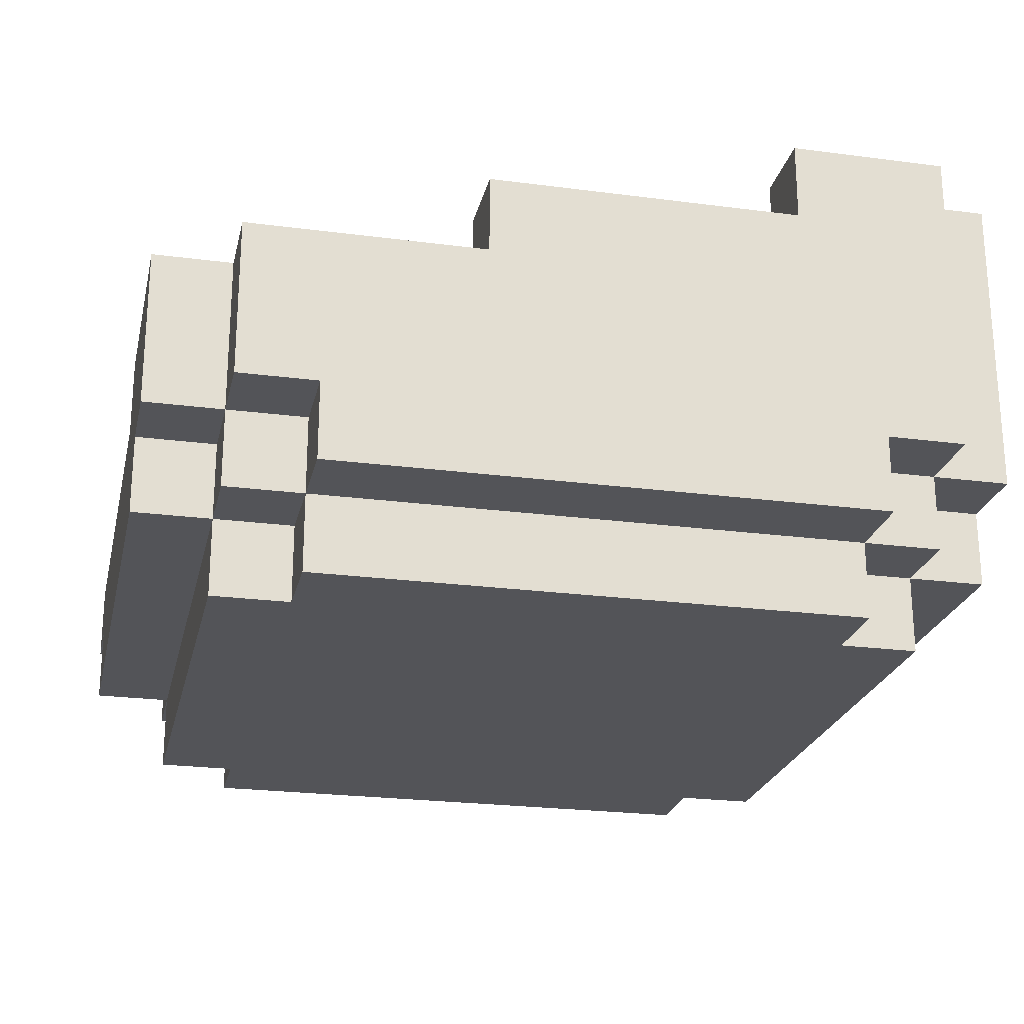
<metadata>
{"format":"obj","ext":"obj","renderer":"f3d","projection":"perspective","resolution":1024,"background":"white","views":[{"elev":-23.5,"azim":-102.5,"up":"+Y"}]}
</metadata>
<code>
o
v 0 0.1 -0.2
v 0 0.1 -0.5
v 0 0.1 -0.6
v 0 0.1 -0.9
v 0 0.2 -0.1
v 0 0.2 -0.2
v 0 0.2 -0.4
v 0 0.2 -0.5
v 0 0.2 -0.6
v 0 0.2 -0.7
v 0 0.2 -0.9
v 0 0.2 -1
v 0 0.3 -0.3
v 0 0.3 -0.4
v 0 0.3 -0.5
v 0 0.3 -0.6
v 0 0.3 -0.7
v 0 0.3 -0.8
v 0 0.4 -0.1
v 0 0.4 -0.3
v 0 0.4 -0.4
v 0 0.4 -0.5
v 0 0.4 -0.6
v 0 0.4 -0.7
v 0 0.4 -0.8
v 0 0.4 -1
v 0 0.5 -0.1
v 0 0.5 -0.3
v 0 0.5 -0.5
v 0 0.5 -0.6
v 0 0.5 -0.7
v 0 0.6 -0.1
v 0 0.6 -0.3
v 0.1 0 -0.2
v 0.1 0 -0.9
v 0.1 0.1 -0.1
v 0.1 0.1 -0.2
v 0.1 0.1 -0.5
v 0.1 0.1 -0.6
v 0.1 0.1 -0.9
v 0.1 0.1 -1
v 0.1 0.2 0
v 0.1 0.2 -0.1
v 0.1 0.2 -0.2
v 0.1 0.2 -0.9
v 0.1 0.2 -1
v 0.1 0.2 -1.1
v 0.1 0.4 0
v 0.1 0.4 -0.1
v 0.1 0.4 -1
v 0.1 0.4 -1.1
v 0.1 0.5 0
v 0.1 0.5 -0.1
v 0.1 0.6 0
v 0.1 0.6 -0.1
v 0.2 0 -0.1
v 0.2 0 -0.2
v 0.2 0 -0.9
v 0.2 0 -1
v 0.2 0.1 0
v 0.2 0.1 -0.1
v 0.2 0.1 -0.2
v 0.2 0.1 -0.9
v 0.2 0.1 -1
v 0.2 0.1 -1.1
v 0.2 0.2 0
v 0.2 0.2 -0.1
v 0.2 0.2 -1
v 0.2 0.2 -1.1
v 0.9 0.1 -0.1
v 0.9 0.1 -0.2
v 0.9 0.1 -0.9
v 0.9 0.1 -1
v 0.9 0.2 -0.1
v 0.9 0.2 -0.2
v 0.9 0.2 -0.9
v 0.9 0.2 -1
v 1 0.1 -0.2
v 1 0.1 -0.5
v 1 0.1 -0.6
v 1 0.1 -0.9
v 1 0.2 -0.1
v 1 0.2 -0.2
v 1 0.2 -0.4
v 1 0.2 -0.5
v 1 0.2 -0.6
v 1 0.2 -0.7
v 1 0.2 -0.9
v 1 0.2 -1
v 1 0.3 -0.3
v 1 0.3 -0.4
v 1 0.3 -0.5
v 1 0.3 -0.6
v 1 0.3 -0.7
v 1 0.3 -0.8
v 1 0.3 -1
v 1 0.4 -0.1
v 1 0.4 -0.3
v 1 0.4 -0.4
v 1 0.4 -0.7
v 1 0.4 -0.8
v 1 0.5 -0.1
v 1 0.5 -0.3
v 0.1 0.1 -0.2
v 0.1 0.1 -0.5
v 0.1 0.1 -0.6
v 0.1 0.1 -0.9
v 0.1 0.2 -0.1
v 0.1 0.2 -0.2
v 0.1 0.2 -0.4
v 0.1 0.2 -0.5
v 0.1 0.2 -0.6
v 0.1 0.2 -0.7
v 0.1 0.2 -0.9
v 0.1 0.2 -1
v 0.1 0.3 -0.3
v 0.1 0.3 -0.4
v 0.1 0.3 -0.5
v 0.1 0.3 -0.6
v 0.1 0.3 -0.7
v 0.1 0.3 -0.8
v 0.1 0.4 -0.1
v 0.1 0.4 -0.3
v 0.1 0.4 -0.4
v 0.1 0.4 -0.5
v 0.1 0.4 -0.6
v 0.1 0.4 -0.7
v 0.1 0.4 -0.8
v 0.1 0.4 -1
v 0.1 0.5 -0.1
v 0.1 0.5 -0.3
v 0.1 0.5 -0.5
v 0.1 0.5 -0.6
v 0.1 0.5 -0.7
v 0.1 0.6 -0.1
v 0.1 0.6 -0.3
v 0.2 0.1 -0.1
v 0.2 0.1 -0.2
v 0.2 0.1 -0.9
v 0.2 0.1 -1
v 0.2 0.2 -0.1
v 0.2 0.2 -0.2
v 0.2 0.2 -0.9
v 0.2 0.2 -1
v 0.4 0.3 -1
v 0.4 0.3 -1.1
v 0.4 0.4 -1
v 0.4 0.4 -1.1
v 0.6 0.5 0
v 0.6 0.5 -0.1
v 0.6 0.6 0
v 0.6 0.6 -0.1
v 0.9 0 -0.1
v 0.9 0 -0.2
v 0.9 0 -0.9
v 0.9 0 -1
v 0.9 0.1 0
v 0.9 0.1 -0.1
v 0.9 0.1 -0.2
v 0.9 0.1 -0.9
v 0.9 0.1 -1
v 0.9 0.1 -1.1
v 0.9 0.2 0
v 0.9 0.2 -0.1
v 0.9 0.2 -1
v 0.9 0.2 -1.1
v 1 0 -0.2
v 1 0 -0.9
v 1 0.1 -0.1
v 1 0.1 -0.2
v 1 0.1 -0.5
v 1 0.1 -0.6
v 1 0.1 -0.9
v 1 0.1 -1
v 1 0.2 0
v 1 0.2 -0.1
v 1 0.2 -0.2
v 1 0.2 -0.9
v 1 0.2 -1
v 1 0.2 -1.1
v 1 0.3 -1
v 1 0.3 -1.1
v 1 0.4 0
v 1 0.4 -0.1
v 1 0.5 0
v 1 0.5 -0.1
v 1.1 0.1 -0.2
v 1.1 0.1 -0.5
v 1.1 0.1 -0.6
v 1.1 0.1 -0.9
v 1.1 0.2 -0.1
v 1.1 0.2 -0.2
v 1.1 0.2 -0.4
v 1.1 0.2 -0.5
v 1.1 0.2 -0.6
v 1.1 0.2 -0.7
v 1.1 0.2 -0.9
v 1.1 0.2 -1
v 1.1 0.3 -0.3
v 1.1 0.3 -0.4
v 1.1 0.3 -0.5
v 1.1 0.3 -0.6
v 1.1 0.3 -0.7
v 1.1 0.3 -0.8
v 1.1 0.3 -1
v 1.1 0.4 -0.1
v 1.1 0.4 -0.3
v 1.1 0.4 -0.4
v 1.1 0.4 -0.7
v 1.1 0.4 -0.8
v 1.1 0.5 -0.1
v 1.1 0.5 -0.3
v 0.1 0.2 0
v 0.1 0.4 0
v 0.1 0.5 0
v 0.1 0.6 0
v 0.2 0.1 0
v 0.2 0.2 0
v 0.3 0.3 0
v 0.3 0.4 0
v 0.3 0.5 0
v 0.4 0.2 0
v 0.4 0.3 0
v 0.4 0.4 0
v 0.4 0.5 0
v 0.4 0.6 0
v 0.5 0.1 0
v 0.5 0.2 0
v 0.5 0.3 0
v 0.5 0.4 0
v 0.5 0.5 0
v 0.5 0.6 0
v 0.6 0.1 0
v 0.6 0.2 0
v 0.6 0.3 0
v 0.6 0.4 0
v 0.6 0.5 0
v 0.6 0.6 0
v 0.7 0.2 0
v 0.7 0.3 0
v 0.7 0.4 0
v 0.8 0.3 0
v 0.8 0.4 0
v 0.8 0.5 0
v 0.9 0.1 0
v 0.9 0.2 0
v 1 0.2 0
v 1 0.4 0
v 1 0.5 0
v 0 0.2 -0.1
v 0 0.4 -0.1
v 0 0.5 -0.1
v 0 0.6 -0.1
v 0.1 0.1 -0.1
v 0.1 0.2 -0.1
v 0.1 0.4 -0.1
v 0.1 0.5 -0.1
v 0.1 0.6 -0.1
v 0.2 0 -0.1
v 0.2 0.1 -0.1
v 0.2 0.2 -0.1
v 0.5 0.1 -0.1
v 0.6 0.1 -0.1
v 0.9 0 -0.1
v 0.9 0.1 -0.1
v 0.9 0.2 -0.1
v 1 0.1 -0.1
v 1 0.2 -0.1
v 1 0.4 -0.1
v 1 0.5 -0.1
v 1.1 0.2 -0.1
v 1.1 0.4 -0.1
v 1.1 0.5 -0.1
v 0 0.1 -0.2
v 0 0.2 -0.2
v 0.1 0 -0.2
v 0.1 0.1 -0.2
v 0.1 0.2 -0.2
v 0.2 0 -0.2
v 0.2 0.1 -0.2
v 0.9 0 -0.2
v 0.9 0.1 -0.2
v 1 0 -0.2
v 1 0.1 -0.2
v 1 0.2 -0.2
v 1.1 0.1 -0.2
v 1.1 0.2 -0.2
v 0.1 0.1 -0.9
v 0.1 0.2 -0.9
v 0.2 0.1 -0.9
v 0.2 0.2 -0.9
v 0.9 0.1 -0.9
v 0.9 0.2 -0.9
v 1 0.1 -0.9
v 1 0.2 -0.9
v 0.1 0.2 -1
v 0.1 0.4 -1
v 0.2 0.1 -1
v 0.2 0.2 -1
v 0.3 0.3 -1
v 0.3 0.4 -1
v 0.4 0.2 -1
v 0.4 0.3 -1
v 0.4 0.4 -1
v 0.5 0.1 -1
v 0.5 0.2 -1
v 0.5 0.3 -1
v 0.6 0.1 -1
v 0.6 0.2 -1
v 0.6 0.3 -1
v 0.7 0.2 -1
v 0.7 0.3 -1
v 0.9 0.1 -1
v 0.9 0.2 -1
v 1 0.2 -1
v 1 0.3 -1
v 0.1 0.2 -0.1
v 0.1 0.4 -0.1
v 0.1 0.5 -0.1
v 0.1 0.6 -0.1
v 0.2 0.1 -0.1
v 0.2 0.2 -0.1
v 0.3 0.3 -0.1
v 0.3 0.4 -0.1
v 0.3 0.5 -0.1
v 0.4 0.2 -0.1
v 0.4 0.3 -0.1
v 0.4 0.4 -0.1
v 0.4 0.5 -0.1
v 0.4 0.6 -0.1
v 0.5 0.1 -0.1
v 0.5 0.2 -0.1
v 0.5 0.3 -0.1
v 0.5 0.4 -0.1
v 0.5 0.5 -0.1
v 0.5 0.6 -0.1
v 0.6 0.1 -0.1
v 0.6 0.2 -0.1
v 0.6 0.3 -0.1
v 0.6 0.4 -0.1
v 0.6 0.5 -0.1
v 0.6 0.6 -0.1
v 0.7 0.2 -0.1
v 0.7 0.3 -0.1
v 0.7 0.4 -0.1
v 0.8 0.3 -0.1
v 0.8 0.4 -0.1
v 0.8 0.5 -0.1
v 0.9 0.1 -0.1
v 0.9 0.2 -0.1
v 1 0.2 -0.1
v 1 0.4 -0.1
v 1 0.5 -0.1
v 0.1 0.1 -0.2
v 0.1 0.2 -0.2
v 0.2 0.1 -0.2
v 0.2 0.2 -0.2
v 0.9 0.1 -0.2
v 0.9 0.2 -0.2
v 1 0.1 -0.2
v 1 0.2 -0.2
v 0 0.5 -0.3
v 0 0.6 -0.3
v 0.1 0.5 -0.3
v 0.1 0.6 -0.3
v 1 0.4 -0.3
v 1 0.5 -0.3
v 1.1 0.4 -0.3
v 1.1 0.5 -0.3
v 0 0.4 -0.7
v 0 0.5 -0.7
v 0.1 0.4 -0.7
v 0.1 0.5 -0.7
v 1 0.3 -0.8
v 1 0.4 -0.8
v 1.1 0.3 -0.8
v 1.1 0.4 -0.8
v 0 0.1 -0.9
v 0 0.2 -0.9
v 0.1 0 -0.9
v 0.1 0.1 -0.9
v 0.1 0.2 -0.9
v 0.2 0 -0.9
v 0.2 0.1 -0.9
v 0.9 0 -0.9
v 0.9 0.1 -0.9
v 1 0 -0.9
v 1 0.1 -0.9
v 1 0.2 -0.9
v 1.1 0.1 -0.9
v 1.1 0.2 -0.9
v 0 0.2 -1
v 0 0.4 -1
v 0.1 0.1 -1
v 0.1 0.2 -1
v 0.1 0.4 -1
v 0.2 0 -1
v 0.2 0.1 -1
v 0.2 0.2 -1
v 0.5 0.1 -1
v 0.6 0.1 -1
v 0.9 0 -1
v 0.9 0.1 -1
v 0.9 0.2 -1
v 1 0.1 -1
v 1 0.2 -1
v 1 0.3 -1
v 1.1 0.2 -1
v 1.1 0.3 -1
v 0.1 0.2 -1.1
v 0.1 0.4 -1.1
v 0.2 0.1 -1.1
v 0.2 0.2 -1.1
v 0.3 0.3 -1.1
v 0.3 0.4 -1.1
v 0.4 0.2 -1.1
v 0.4 0.3 -1.1
v 0.4 0.4 -1.1
v 0.5 0.1 -1.1
v 0.5 0.2 -1.1
v 0.5 0.3 -1.1
v 0.6 0.1 -1.1
v 0.6 0.2 -1.1
v 0.6 0.3 -1.1
v 0.7 0.2 -1.1
v 0.7 0.3 -1.1
v 0.9 0.1 -1.1
v 0.9 0.2 -1.1
v 1 0.2 -1.1
v 1 0.3 -1.1
v 0.2 0 -0.1
v 0.9 0 -0.1
v 0.1 0 -0.2
v 0.2 0 -0.2
v 0.9 0 -0.2
v 1 0 -0.2
v 0.1 0 -0.9
v 0.2 0 -0.9
v 0.9 0 -0.9
v 1 0 -0.9
v 0.2 0 -1
v 0.9 0 -1
v 0.2 0.1 0
v 0.5 0.1 0
v 0.6 0.1 0
v 0.9 0.1 0
v 0.1 0.1 -0.1
v 0.2 0.1 -0.1
v 0.5 0.1 -0.1
v 0.6 0.1 -0.1
v 0.9 0.1 -0.1
v 1 0.1 -0.1
v 0 0.1 -0.2
v 0.1 0.1 -0.2
v 0.2 0.1 -0.2
v 0.9 0.1 -0.2
v 1 0.1 -0.2
v 1.1 0.1 -0.2
v 0 0.1 -0.5
v 0.1 0.1 -0.5
v 1 0.1 -0.5
v 1.1 0.1 -0.5
v 0 0.1 -0.6
v 0.1 0.1 -0.6
v 1 0.1 -0.6
v 1.1 0.1 -0.6
v 0 0.1 -0.9
v 0.1 0.1 -0.9
v 0.2 0.1 -0.9
v 0.9 0.1 -0.9
v 1 0.1 -0.9
v 1.1 0.1 -0.9
v 0.1 0.1 -1
v 0.2 0.1 -1
v 0.5 0.1 -1
v 0.6 0.1 -1
v 0.9 0.1 -1
v 1 0.1 -1
v 0.2 0.1 -1.1
v 0.5 0.1 -1.1
v 0.6 0.1 -1.1
v 0.9 0.1 -1.1
v 0.1 0.2 0
v 0.2 0.2 0
v 0.9 0.2 0
v 1 0.2 0
v 0 0.2 -0.1
v 0.1 0.2 -0.1
v 0.2 0.2 -0.1
v 0.9 0.2 -0.1
v 1 0.2 -0.1
v 1.1 0.2 -0.1
v 0 0.2 -0.2
v 0.1 0.2 -0.2
v 1 0.2 -0.2
v 1.1 0.2 -0.2
v 0 0.2 -0.9
v 0.1 0.2 -0.9
v 1 0.2 -0.9
v 1.1 0.2 -0.9
v 0 0.2 -1
v 0.1 0.2 -1
v 0.2 0.2 -1
v 0.9 0.2 -1
v 1 0.2 -1
v 1.1 0.2 -1
v 0.1 0.2 -1.1
v 0.2 0.2 -1.1
v 0.9 0.2 -1.1
v 1 0.2 -1.1
v 0.2 0.1 -0.1
v 0.5 0.1 -0.1
v 0.6 0.1 -0.1
v 0.9 0.1 -0.1
v 0.1 0.1 -0.2
v 0.2 0.1 -0.2
v 0.9 0.1 -0.2
v 1 0.1 -0.2
v 0.1 0.1 -0.5
v 1 0.1 -0.5
v 0.1 0.1 -0.6
v 1 0.1 -0.6
v 0.1 0.1 -0.9
v 0.2 0.1 -0.9
v 0.9 0.1 -0.9
v 1 0.1 -0.9
v 0.2 0.1 -1
v 0.5 0.1 -1
v 0.6 0.1 -1
v 0.9 0.1 -1
v 0.1 0.2 -0.1
v 0.2 0.2 -0.1
v 0.9 0.2 -0.1
v 1 0.2 -0.1
v 0.1 0.2 -0.2
v 0.2 0.2 -0.2
v 0.9 0.2 -0.2
v 1 0.2 -0.2
v 0.1 0.2 -0.9
v 0.2 0.2 -0.9
v 0.9 0.2 -0.9
v 1 0.2 -0.9
v 0.1 0.2 -1
v 0.2 0.2 -1
v 0.9 0.2 -1
v 1 0.2 -1
v 1 0.3 -0.8
v 1.1 0.3 -0.8
v 0.4 0.3 -1
v 0.5 0.3 -1
v 0.6 0.3 -1
v 0.7 0.3 -1
v 1 0.3 -1
v 1.1 0.3 -1
v 0.4 0.3 -1.1
v 0.5 0.3 -1.1
v 0.6 0.3 -1.1
v 0.7 0.3 -1.1
v 1 0.3 -1.1
v 1 0.4 -0.3
v 1.1 0.4 -0.3
v 1 0.4 -0.4
v 1.1 0.4 -0.4
v 0 0.4 -0.7
v 0.1 0.4 -0.7
v 1 0.4 -0.7
v 1.1 0.4 -0.7
v 0 0.4 -0.8
v 0.1 0.4 -0.8
v 1 0.4 -0.8
v 1.1 0.4 -0.8
v 0 0.4 -1
v 0.1 0.4 -1
v 0.3 0.4 -1
v 0.4 0.4 -1
v 0.1 0.4 -1.1
v 0.3 0.4 -1.1
v 0.4 0.4 -1.1
v 0.6 0.5 0
v 0.8 0.5 0
v 1 0.5 0
v 0.6 0.5 -0.1
v 0.8 0.5 -0.1
v 1 0.5 -0.1
v 1.1 0.5 -0.1
v 0 0.5 -0.3
v 0.1 0.5 -0.3
v 1 0.5 -0.3
v 1.1 0.5 -0.3
v 0 0.5 -0.5
v 0.1 0.5 -0.5
v 0 0.5 -0.6
v 0.1 0.5 -0.6
v 0 0.5 -0.7
v 0.1 0.5 -0.7
v 0.1 0.6 0
v 0.4 0.6 0
v 0.5 0.6 0
v 0.6 0.6 0
v 0 0.6 -0.1
v 0.1 0.6 -0.1
v 0.4 0.6 -0.1
v 0.5 0.6 -0.1
v 0.6 0.6 -0.1
v 0 0.6 -0.3
v 0.1 0.6 -0.3
f 6 2 1
f 7 2 6
f 8 3 2
f 8 2 7
f 9 4 3
f 9 3 8
f 10 4 9
f 11 4 10
f 13 7 6
f 13 6 5
f 14 8 7
f 14 7 13
f 15 9 8
f 15 8 14
f 16 10 9
f 16 9 15
f 17 12 11
f 17 10 16
f 17 11 10
f 18 12 17
f 19 13 5
f 20 14 13
f 20 13 19
f 21 16 15
f 21 14 20
f 21 15 14
f 21 17 16
f 22 17 21
f 23 17 22
f 24 18 17
f 24 17 23
f 25 12 18
f 25 18 24
f 26 12 25
f 27 20 19
f 28 21 20
f 28 20 27
f 28 22 21
f 29 23 22
f 29 22 28
f 30 24 23
f 30 23 29
f 31 24 30
f 32 28 27
f 33 28 32
f 37 35 34
f 38 35 37
f 39 35 38
f 40 35 39
f 43 37 36
f 44 37 43
f 45 41 40
f 46 41 45
f 48 43 42
f 49 43 48
f 50 47 46
f 51 47 50
f 52 49 48
f 53 49 52
f 54 53 52
f 55 53 54
f 61 57 56
f 62 57 61
f 63 59 58
f 64 59 63
f 66 61 60
f 67 61 66
f 68 65 64
f 69 65 68
f 74 71 70
f 75 71 74
f 76 73 72
f 77 73 76
f 83 79 78
f 84 79 83
f 85 80 79
f 85 79 84
f 86 81 80
f 86 80 85
f 87 81 86
f 88 81 87
f 90 84 83
f 90 83 82
f 91 85 84
f 91 84 90
f 92 86 85
f 92 85 91
f 93 87 86
f 93 86 92
f 94 89 88
f 94 87 93
f 94 88 87
f 95 89 94
f 96 89 95
f 97 90 82
f 98 91 90
f 98 90 97
f 99 93 92
f 99 91 98
f 99 92 91
f 99 94 93
f 100 95 94
f 100 94 99
f 101 95 100
f 102 98 97
f 103 98 102
f 104 105 109
f 109 105 110
f 105 106 111
f 110 105 111
f 106 107 112
f 111 106 112
f 112 107 113
f 113 107 114
f 109 110 116
f 108 109 116
f 110 111 117
f 116 110 117
f 111 112 118
f 117 111 118
f 112 113 119
f 118 112 119
f 114 115 120
f 119 113 120
f 113 114 120
f 120 115 121
f 108 116 122
f 116 117 123
f 122 116 123
f 118 119 124
f 123 117 124
f 117 118 124
f 119 120 124
f 124 120 125
f 125 120 126
f 120 121 127
f 126 120 127
f 121 115 128
f 127 121 128
f 128 115 129
f 122 123 130
f 123 124 131
f 130 123 131
f 124 125 131
f 125 126 132
f 131 125 132
f 126 127 133
f 132 126 133
f 133 127 134
f 130 131 135
f 135 131 136
f 137 138 141
f 141 138 142
f 139 140 143
f 143 140 144
f 145 146 147
f 147 146 148
f 149 150 151
f 151 150 152
f 153 154 158
f 158 154 159
f 155 156 160
f 160 156 161
f 157 158 163
f 163 158 164
f 161 162 165
f 165 162 166
f 167 168 170
f 170 168 171
f 171 168 172
f 172 168 173
f 169 170 176
f 176 170 177
f 173 174 178
f 178 174 179
f 179 180 181
f 181 180 182
f 175 176 183
f 183 176 184
f 183 184 185
f 185 184 186
f 187 188 192
f 192 188 193
f 188 189 194
f 193 188 194
f 189 190 195
f 194 189 195
f 195 190 196
f 196 190 197
f 192 193 199
f 191 192 199
f 193 194 200
f 199 193 200
f 194 195 201
f 200 194 201
f 195 196 202
f 201 195 202
f 197 198 203
f 202 196 203
f 196 197 203
f 203 198 204
f 204 198 205
f 191 199 206
f 199 200 207
f 206 199 207
f 201 202 208
f 207 200 208
f 200 201 208
f 202 203 208
f 203 204 209
f 208 203 209
f 209 204 210
f 206 207 211
f 211 207 212
f 218 214 213
f 219 214 218
f 219 218 217
f 220 215 214
f 220 214 219
f 221 216 215
f 221 215 220
f 222 219 217
f 223 220 219
f 223 219 222
f 224 221 220
f 224 220 223
f 225 216 221
f 225 221 224
f 226 216 225
f 227 222 217
f 228 223 222
f 228 222 227
f 229 224 223
f 229 223 228
f 229 225 224
f 230 225 229
f 231 226 225
f 231 225 230
f 232 226 231
f 233 228 227
f 234 230 229
f 234 228 233
f 234 229 228
f 235 230 234
f 236 231 230
f 236 230 235
f 237 232 231
f 237 231 236
f 238 232 237
f 239 235 234
f 239 234 233
f 240 236 235
f 240 235 239
f 240 237 236
f 241 237 240
f 242 240 239
f 242 241 240
f 243 237 241
f 243 241 242
f 244 237 243
f 245 239 233
f 245 242 239
f 245 243 242
f 246 243 245
f 247 243 246
f 248 244 243
f 248 243 247
f 249 244 248
f 255 251 250
f 256 252 251
f 256 251 255
f 257 253 252
f 257 252 256
f 258 253 257
f 260 255 254
f 261 255 260
f 262 260 259
f 263 262 259
f 264 263 259
f 265 263 264
f 267 266 265
f 268 266 267
f 271 269 268
f 272 270 269
f 272 269 271
f 273 270 272
f 277 275 274
f 278 275 277
f 279 277 276
f 280 277 279
f 283 282 281
f 284 282 283
f 286 285 284
f 287 285 286
f 290 289 288
f 291 289 290
f 294 293 292
f 295 293 294
f 299 297 296
f 300 297 299
f 300 299 298
f 301 297 300
f 302 300 298
f 303 301 300
f 303 300 302
f 304 301 303
f 305 302 298
f 306 303 302
f 306 302 305
f 307 303 306
f 308 306 305
f 309 307 306
f 309 306 308
f 310 307 309
f 311 309 308
f 311 310 309
f 312 310 311
f 313 311 308
f 313 312 311
f 314 312 313
f 315 312 314
f 316 312 315
f 317 318 322
f 322 318 323
f 321 322 323
f 318 319 324
f 323 318 324
f 319 320 325
f 324 319 325
f 321 323 326
f 323 324 327
f 326 323 327
f 324 325 328
f 327 324 328
f 325 320 329
f 328 325 329
f 329 320 330
f 321 326 331
f 326 327 332
f 331 326 332
f 327 328 333
f 332 327 333
f 328 329 333
f 333 329 334
f 329 330 335
f 334 329 335
f 335 330 336
f 331 332 337
f 333 334 338
f 337 332 338
f 332 333 338
f 338 334 339
f 334 335 340
f 339 334 340
f 335 336 341
f 340 335 341
f 341 336 342
f 338 339 343
f 337 338 343
f 339 340 344
f 343 339 344
f 340 341 344
f 344 341 345
f 343 344 346
f 344 345 346
f 345 341 347
f 346 345 347
f 347 341 348
f 337 343 349
f 343 346 349
f 346 347 349
f 349 347 350
f 350 347 351
f 347 348 352
f 351 347 352
f 352 348 353
f 354 355 356
f 356 355 357
f 358 359 360
f 360 359 361
f 362 363 364
f 364 363 365
f 366 367 368
f 368 367 369
f 370 371 372
f 372 371 373
f 374 375 376
f 376 375 377
f 378 379 381
f 381 379 382
f 380 381 383
f 383 381 384
f 385 386 387
f 387 386 388
f 388 389 390
f 390 389 391
f 392 393 395
f 395 393 396
f 394 395 398
f 398 395 399
f 397 398 400
f 397 400 401
f 397 401 402
f 402 401 403
f 403 404 405
f 405 404 406
f 406 407 408
f 408 407 409
f 410 411 413
f 413 411 414
f 412 413 414
f 414 411 415
f 412 414 416
f 414 415 417
f 416 414 417
f 417 415 418
f 412 416 419
f 416 417 420
f 419 416 420
f 420 417 421
f 419 420 422
f 420 421 423
f 422 420 423
f 423 421 424
f 422 423 425
f 423 424 425
f 425 424 426
f 422 425 427
f 425 426 427
f 427 426 428
f 428 426 429
f 429 426 430
f 434 432 431
f 435 432 434
f 437 434 433
f 437 436 435
f 437 435 434
f 438 436 437
f 439 436 438
f 440 436 439
f 441 439 438
f 442 439 441
f 448 444 443
f 449 445 444
f 449 444 448
f 450 446 445
f 450 445 449
f 451 446 450
f 454 448 447
f 455 448 454
f 456 452 451
f 457 452 456
f 459 454 453
f 460 454 459
f 461 458 457
f 462 458 461
f 463 460 459
f 464 460 463
f 465 462 461
f 466 462 465
f 467 464 463
f 468 464 467
f 471 466 465
f 472 466 471
f 473 469 468
f 474 469 473
f 477 471 470
f 478 471 477
f 479 475 474
f 480 476 475
f 480 475 479
f 481 477 476
f 481 476 480
f 482 477 481
f 488 484 483
f 489 484 488
f 490 486 485
f 491 486 490
f 493 488 487
f 494 488 493
f 495 492 491
f 496 492 495
f 501 498 497
f 502 498 501
f 505 500 499
f 506 500 505
f 507 503 502
f 508 503 507
f 509 505 504
f 510 505 509
f 511 512 516
f 513 514 516
f 512 513 516
f 516 514 517
f 515 516 519
f 517 518 519
f 516 517 519
f 519 518 520
f 519 520 521
f 521 520 522
f 521 522 523
f 523 522 524
f 524 522 525
f 525 522 526
f 524 525 527
f 527 525 528
f 528 525 529
f 529 525 530
f 531 532 535
f 535 532 536
f 533 534 537
f 537 534 538
f 539 540 543
f 543 540 544
f 541 542 545
f 545 542 546
f 547 548 553
f 553 548 554
f 549 550 555
f 550 551 556
f 555 550 556
f 551 552 557
f 556 551 557
f 552 553 558
f 557 552 558
f 558 553 559
f 560 561 562
f 562 561 563
f 562 563 566
f 566 563 567
f 564 565 568
f 568 565 569
f 566 567 570
f 570 567 571
f 568 569 572
f 572 569 573
f 573 574 576
f 574 575 577
f 576 574 577
f 577 575 578
f 579 580 582
f 580 581 583
f 582 580 583
f 583 581 584
f 584 585 588
f 588 585 589
f 586 587 590
f 590 587 591
f 590 591 592
f 592 591 593
f 592 593 594
f 594 593 595
f 596 597 601
f 597 598 602
f 601 597 602
f 598 599 603
f 602 598 603
f 603 599 604
f 600 601 605
f 605 601 606

</code>
